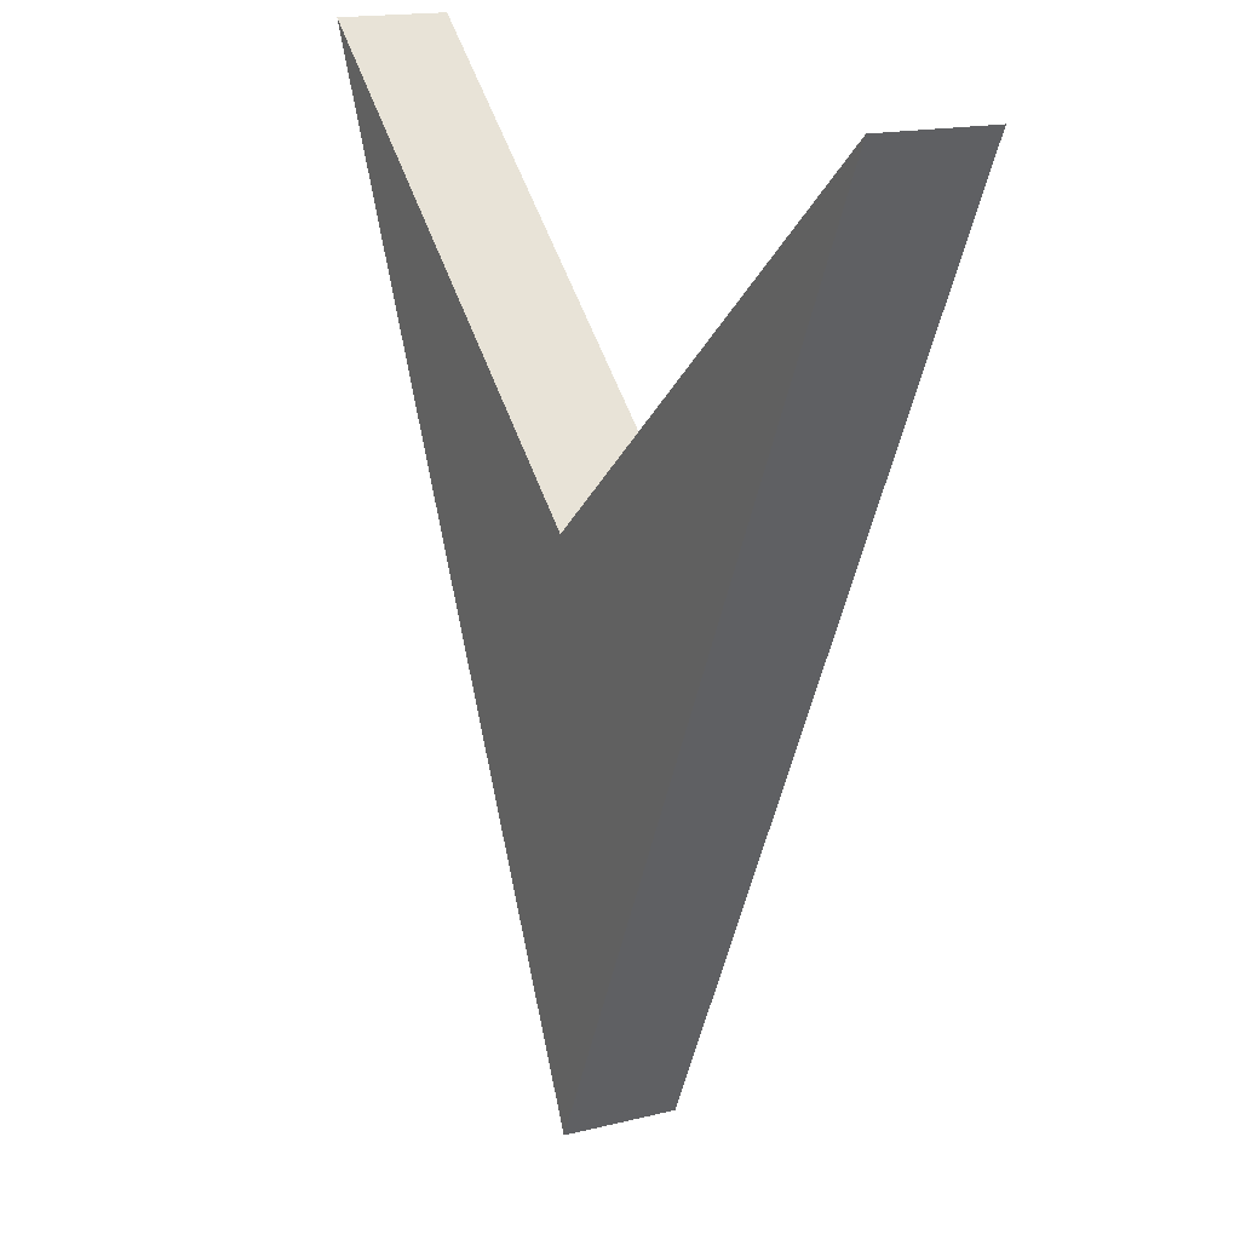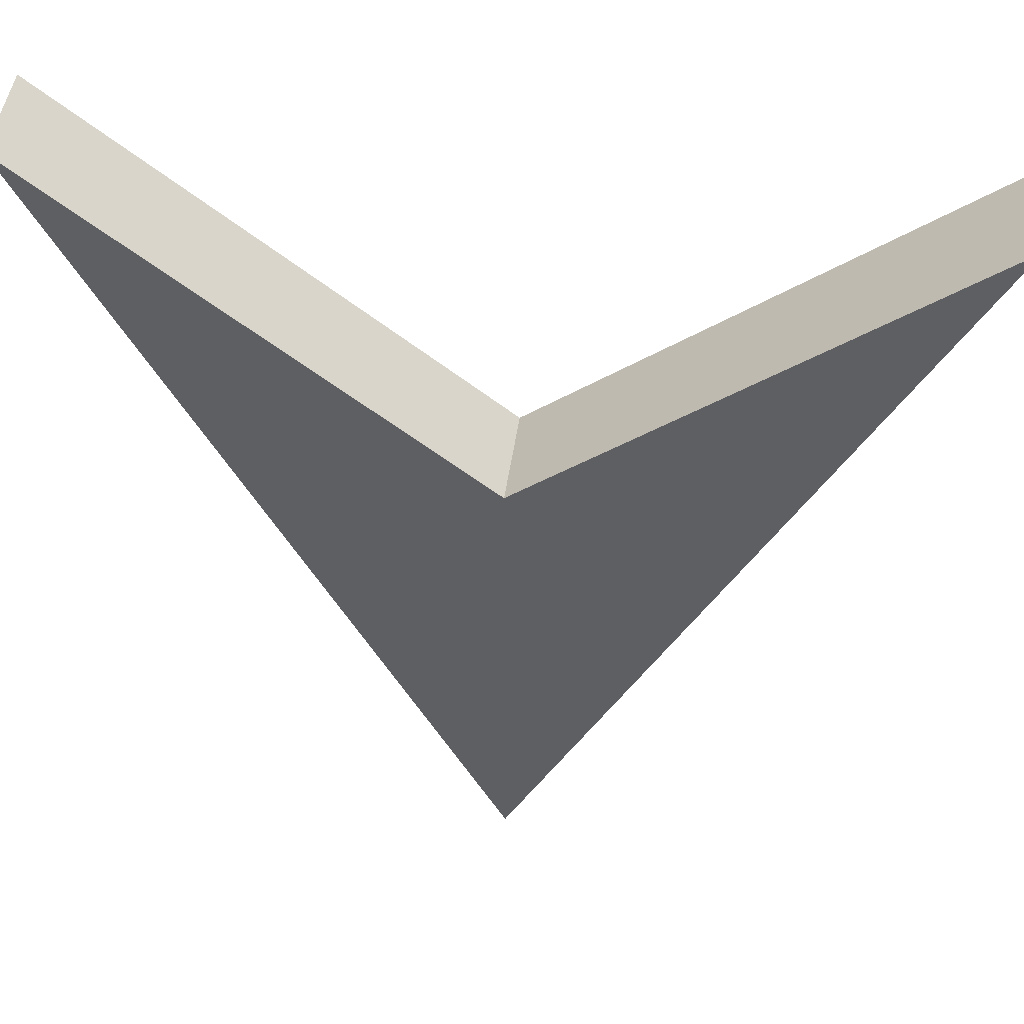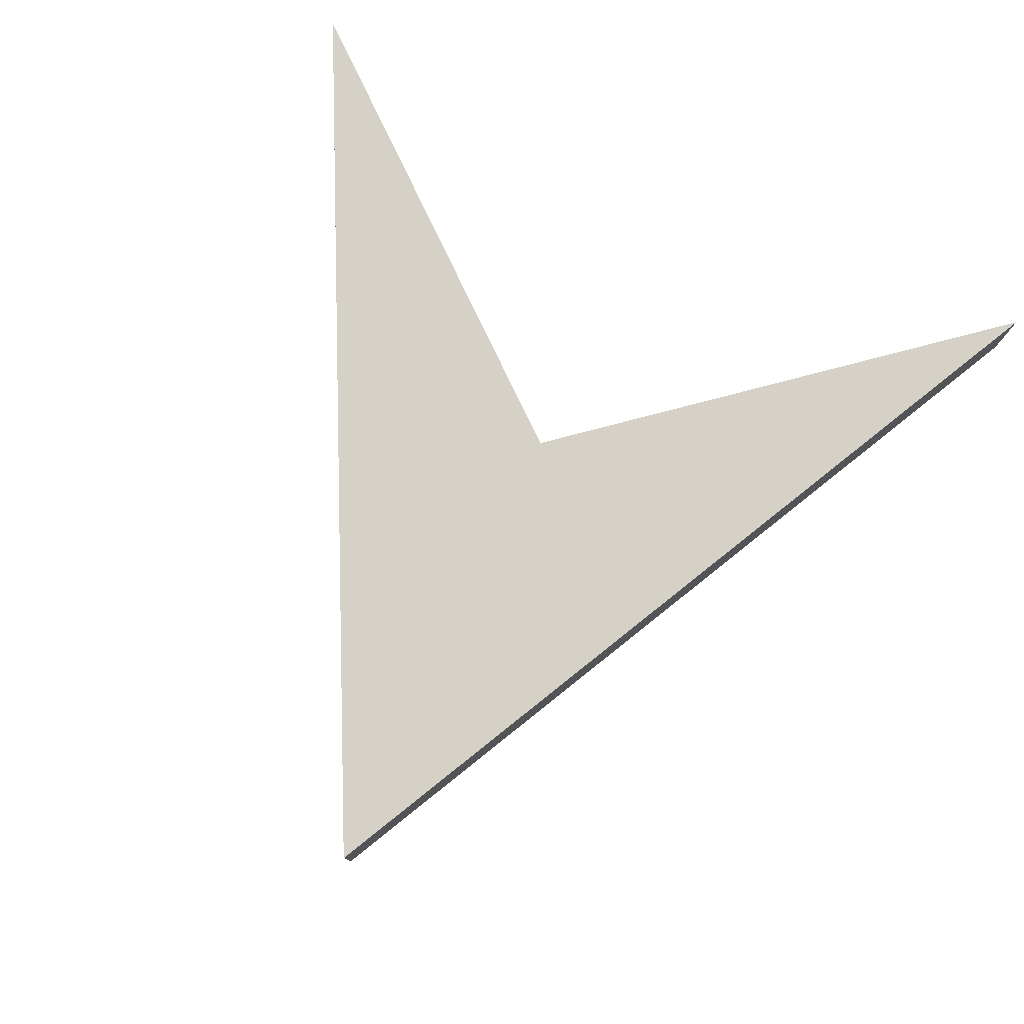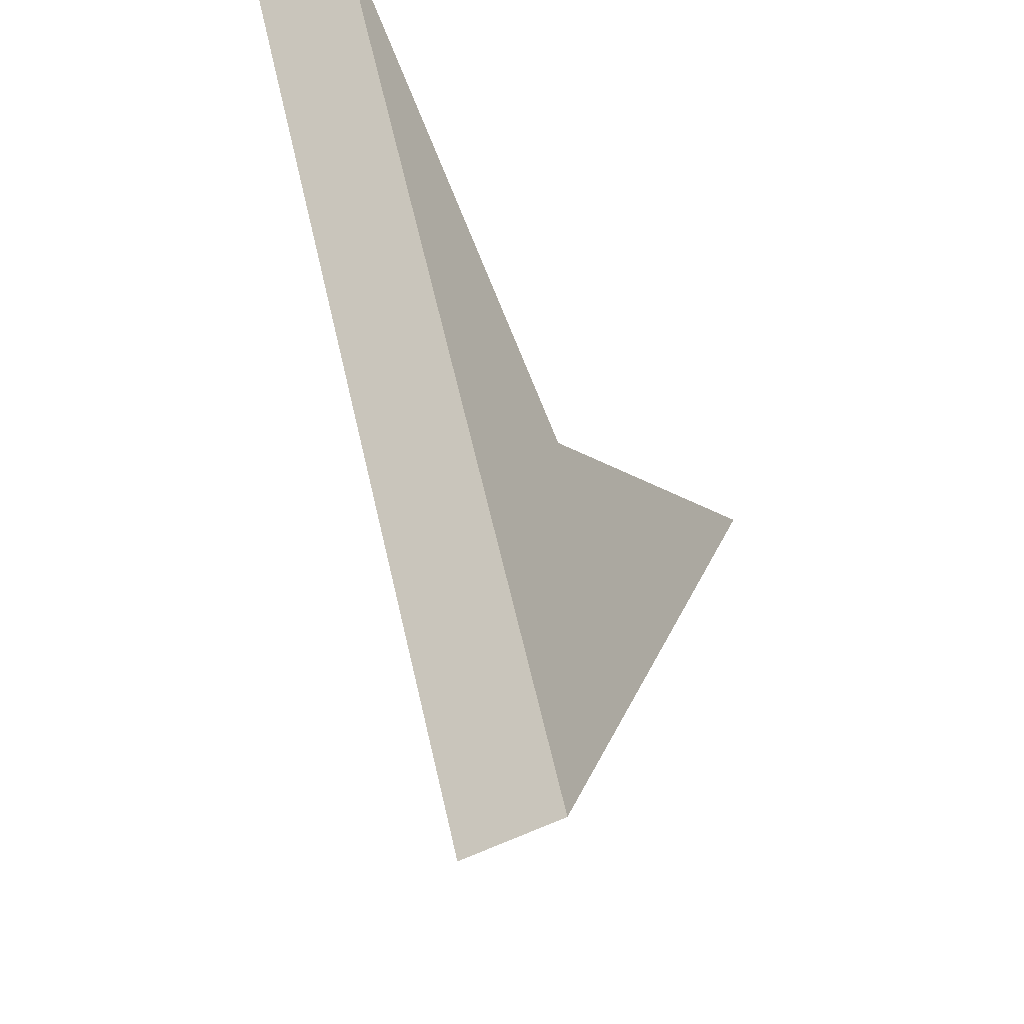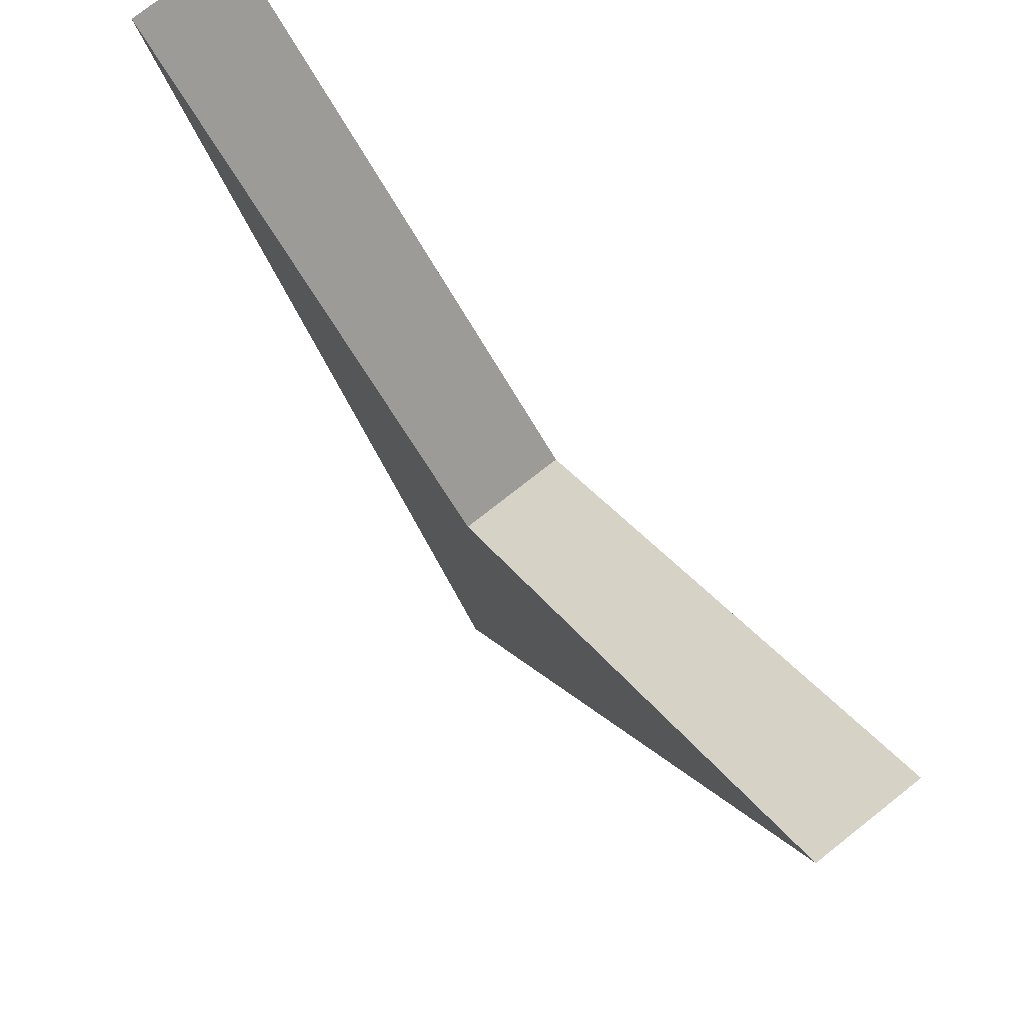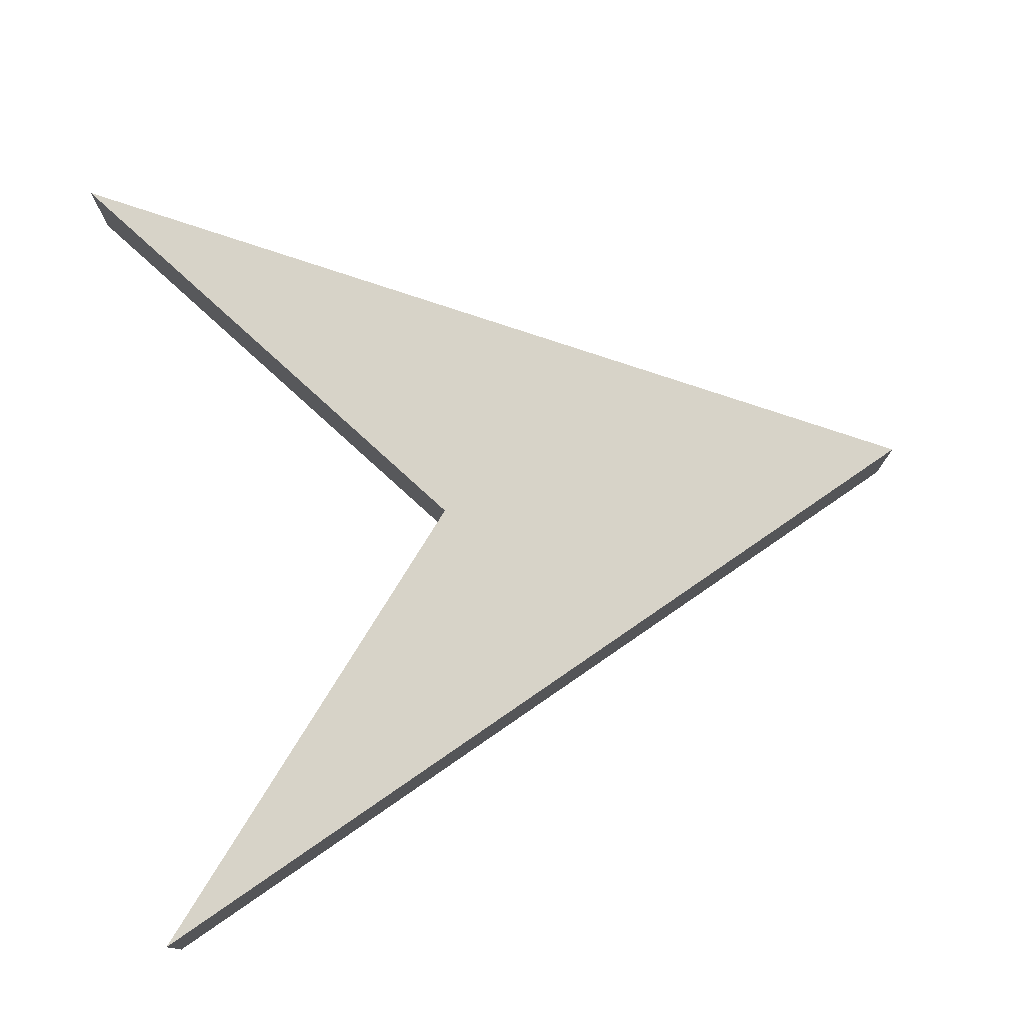
<metadata>
{"format":"obj","ext":"obj","renderer":"f3d","projection":"perspective","resolution":1024,"background":"white","views":[{"elev":16.5,"azim":-117.1,"up":"+Z"},{"elev":48.1,"azim":-171.9,"up":"+Z"},{"elev":78.7,"azim":-155.1,"up":"+Y"},{"elev":-52.0,"azim":119.8,"up":"+Z"},{"elev":76.7,"azim":51.8,"up":"+Z"},{"elev":76.7,"azim":82.0,"up":"+Y"}]}
</metadata>
<code>
o Cube_Cube.001
v -1 -0.1192 1
v -1 0.1192 1
v 0 -0.1192 -1
v 0 0.1192 -1
v 1 -0.1192 1
v 1 0.1192 1
v 0 -0.1192 -1
v 0 0.1192 -1
v 0 0.1192 0.1753
v 0 -0.1192 0.1753
f 1 2 4 3
f 3 4 8 7
f 7 8 6 5
f 3 7 5 10 1
f 8 4 2 9 6
f 1 10 9 2
f 5 6 9 10

</code>
